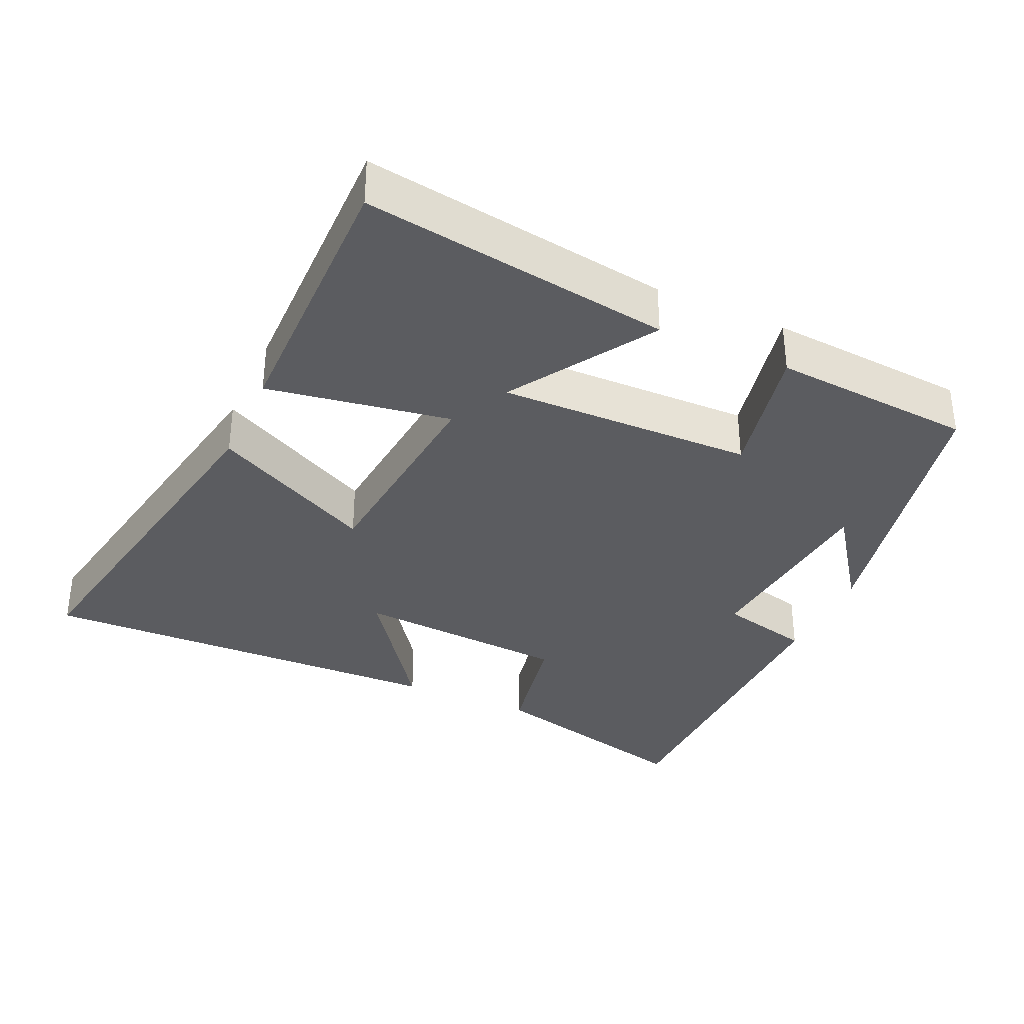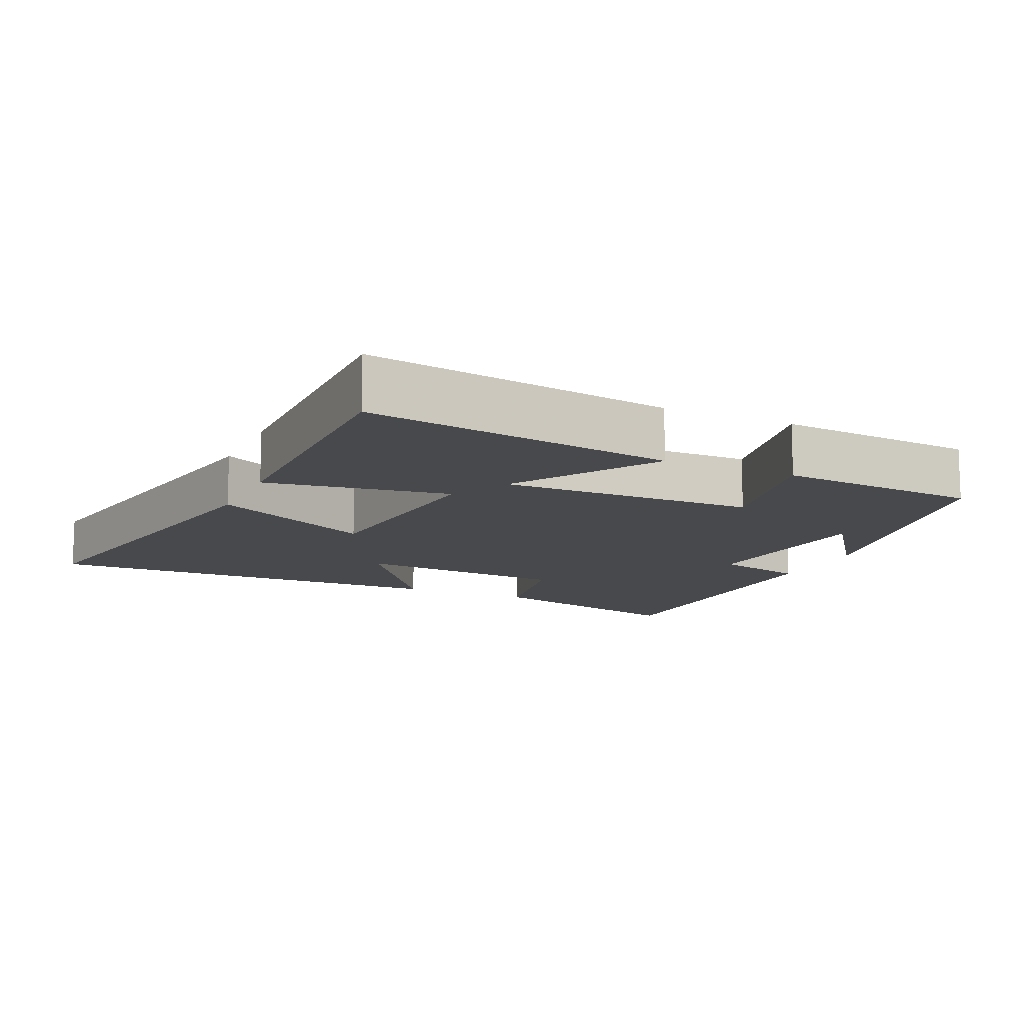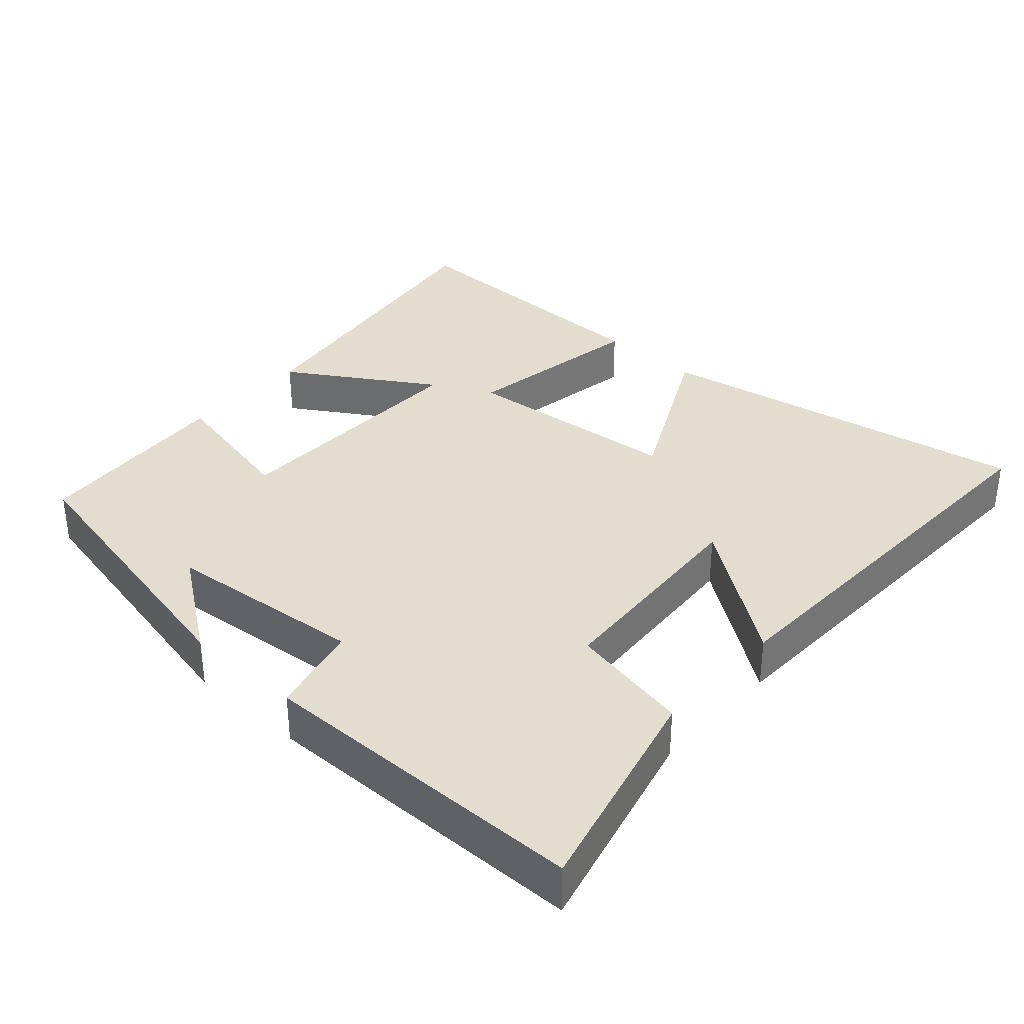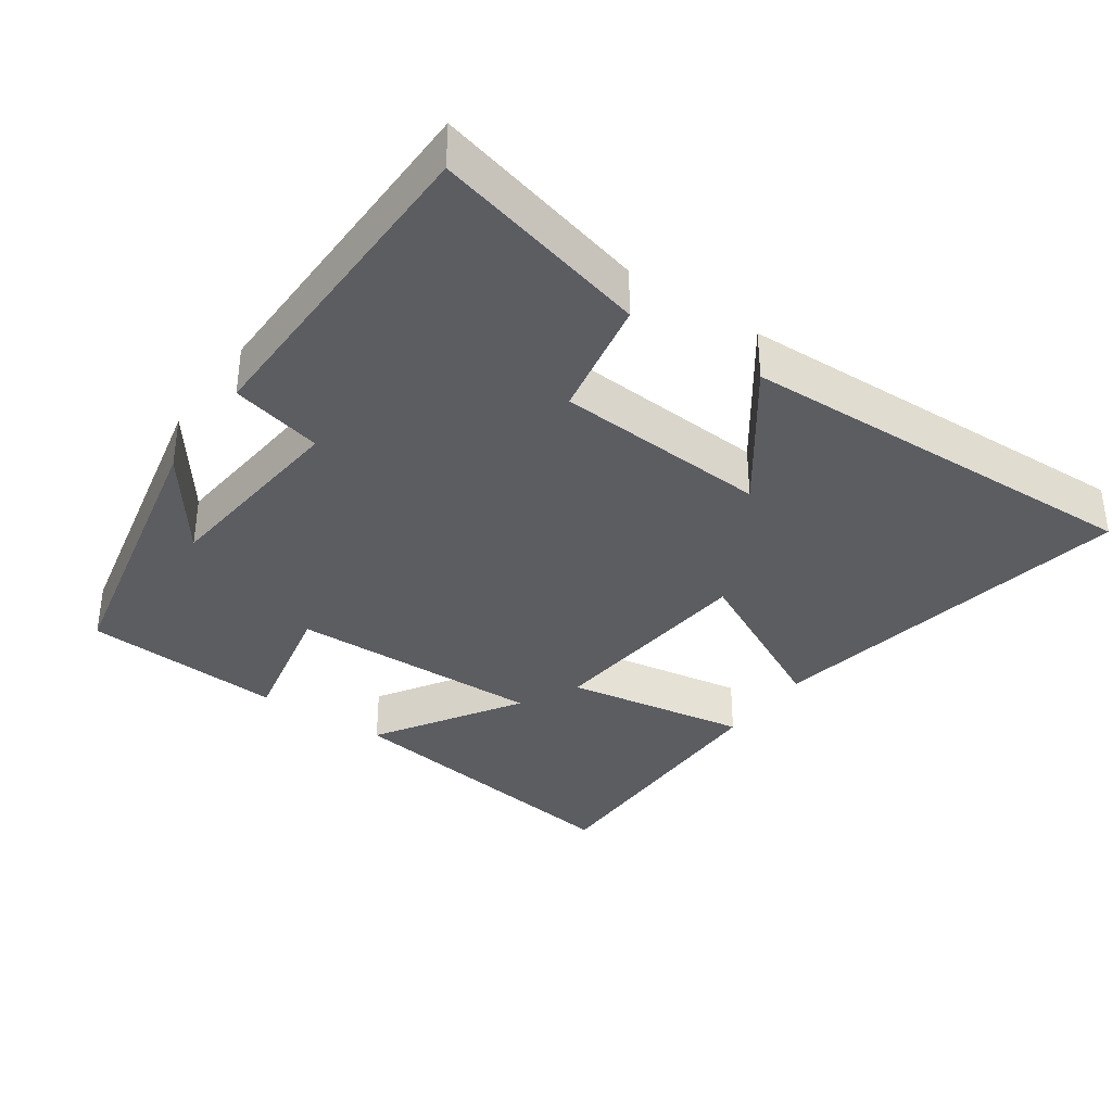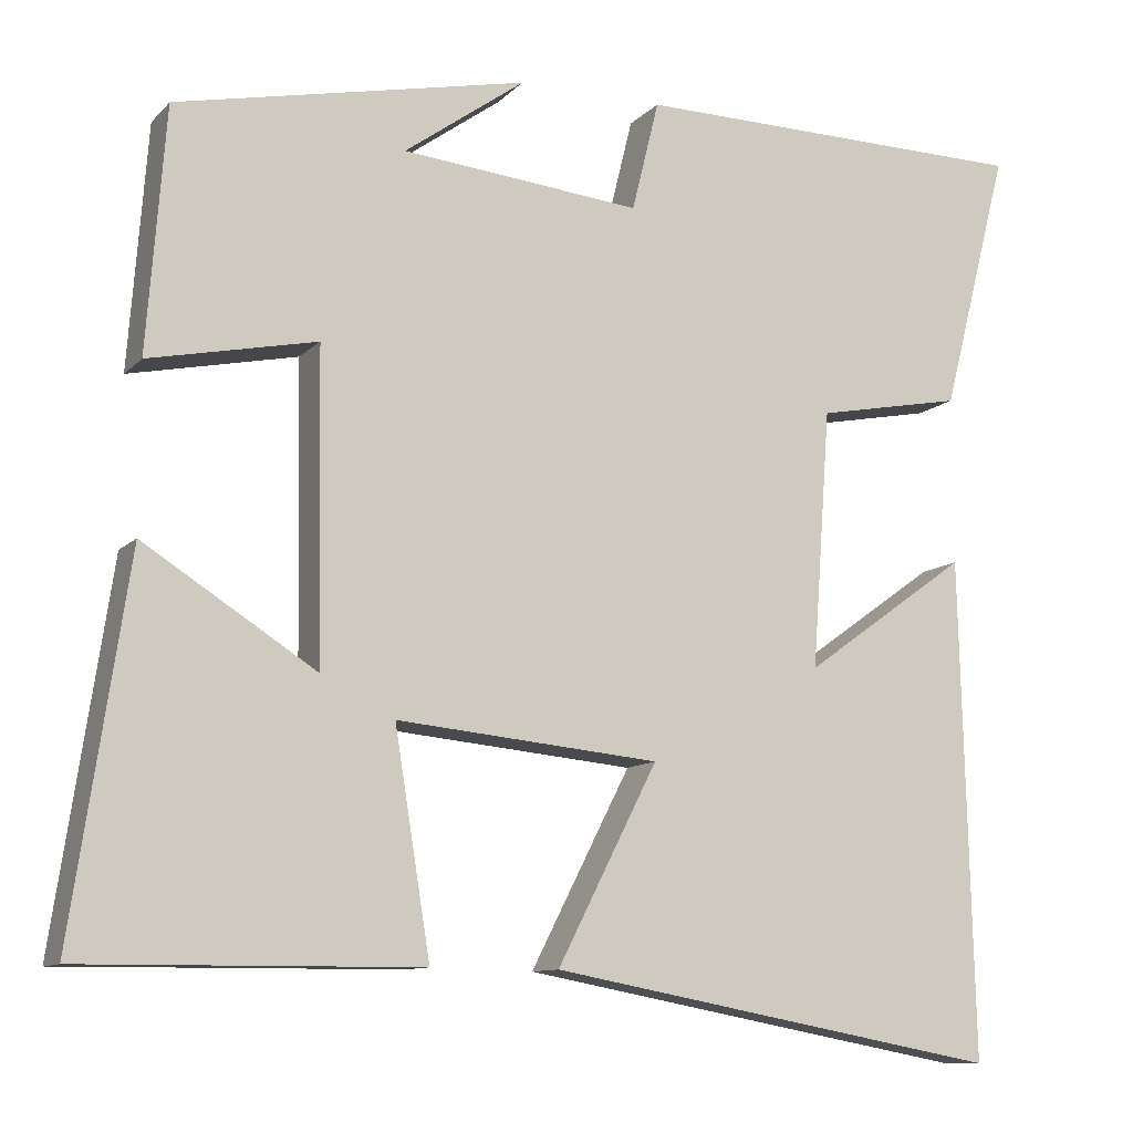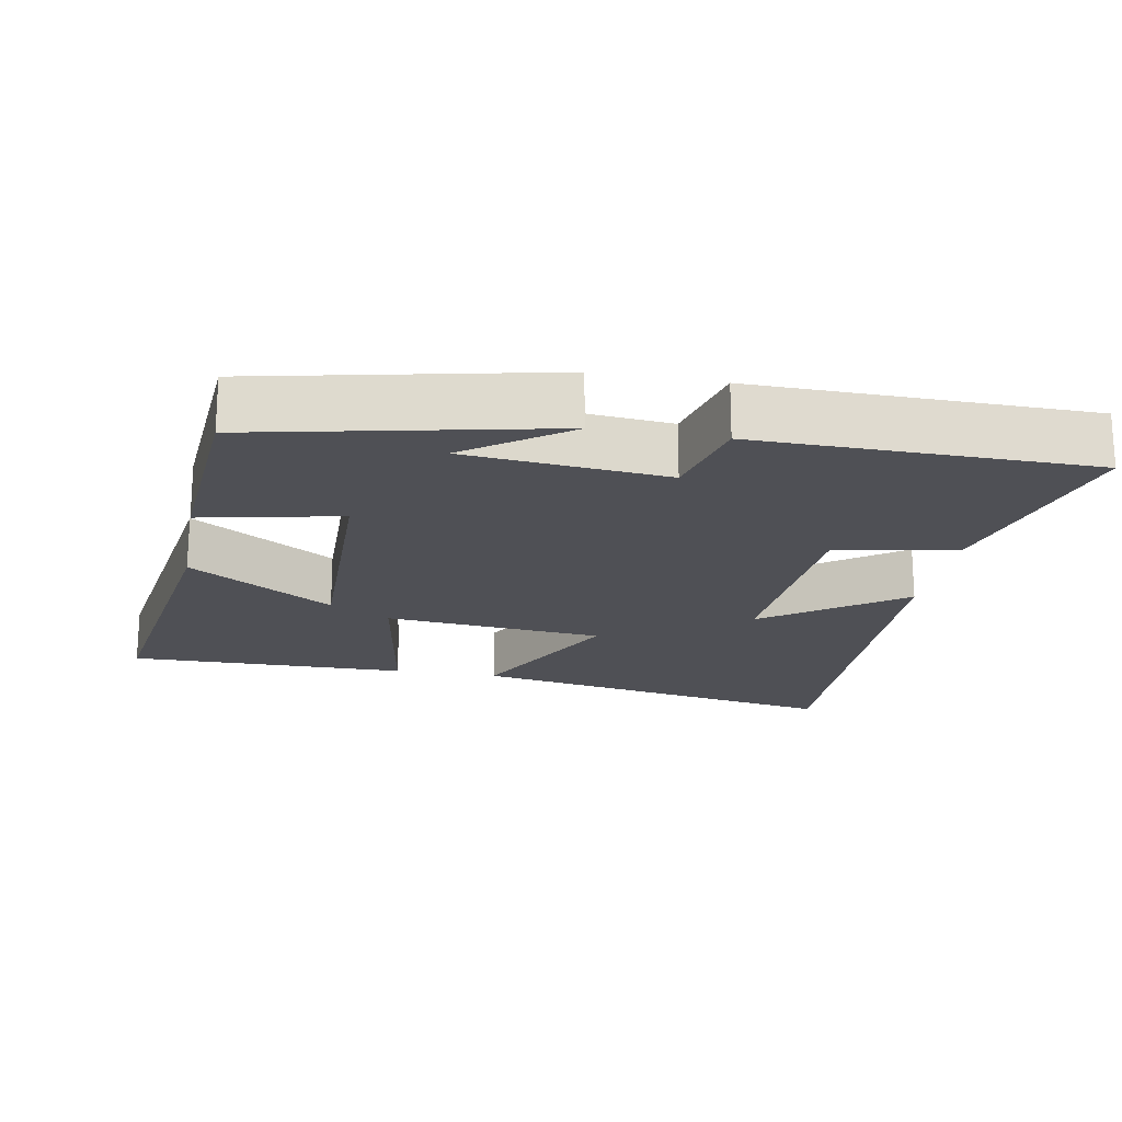
<metadata>
{"format":"obj","ext":"obj","renderer":"f3d","projection":"perspective","resolution":1024,"background":"white","views":[{"elev":-34.8,"azim":-114.2,"up":"+Y"},{"elev":-12.3,"azim":-114.5,"up":"+Y"},{"elev":34.9,"azim":42.2,"up":"+Y"},{"elev":-35.5,"azim":55.3,"up":"+Y"},{"elev":-10.5,"azim":-24.8,"up":"+Z"},{"elev":-19.4,"azim":-10.2,"up":"+Y"}]}
</metadata>
<code>
v 0.515 0.07 -0.599
v -0.019 0.07 -0.5
v 0.099 0.07 -0.269
v -0.211 0.07 -0.239
v -0.169 0.07 -0.5
v -0.566 0.07 -0.503
v -0.5 0.07 -0.065
v -0.297 0.07 -0.194
v -0.303 0.07 0.168
v -0.5 0.07 0.127
v -0.478 0.07 0.413
v -0.065 0.07 0.5
v -0.207 0.07 0.398
v 0.075 0.07 0.37
v 0.107 0.07 0.5
v 0.579 0.07 0.493
v 0.5 0.07 0.186
v 0.328 0.07 0.153
v 0.306 0.07 -0.151
v 0.5 0.07 -0.012
v 0.515 0 -0.599
v -0.019 0 -0.5
v 0.099 0 -0.269
v -0.211 0 -0.239
v -0.169 0 -0.5
v -0.566 0 -0.503
v -0.5 0 -0.065
v -0.297 0 -0.194
v -0.303 0 0.168
v -0.5 0 0.127
v -0.478 0 0.413
v -0.065 0 0.5
v -0.207 0 0.398
v 0.075 0 0.37
v 0.107 0 0.5
v 0.579 0 0.493
v 0.5 0 0.186
v 0.328 0 0.153
v 0.306 0 -0.151
v 0.5 0 -0.012
f 19 20 1 2
f 18 19 2 3
f 15 16 17 18
f 14 15 18 3
f 13 14 3 4
f 11 12 13
f 9 10 11 13
f 8 9 13 4
f 5 6 7 8
f 4 5 8
f 22 21 40 39
f 23 22 39 38
f 38 37 36 35
f 23 38 35 34
f 24 23 34 33
f 33 32 31
f 33 31 30 29
f 24 33 29 28
f 28 27 26 25
f 28 25 24
f 1 21 22 2
f 2 22 23 3
f 3 23 24 4
f 4 24 25 5
f 5 25 26 6
f 6 26 27 7
f 7 27 28 8
f 8 28 29 9
f 9 29 30 10
f 10 30 31 11
f 11 31 32 12
f 12 32 33 13
f 13 33 34 14
f 14 34 35 15
f 15 35 36 16
f 16 36 37 17
f 17 37 38 18
f 18 38 39 19
f 19 39 40 20
f 20 40 21 1

</code>
